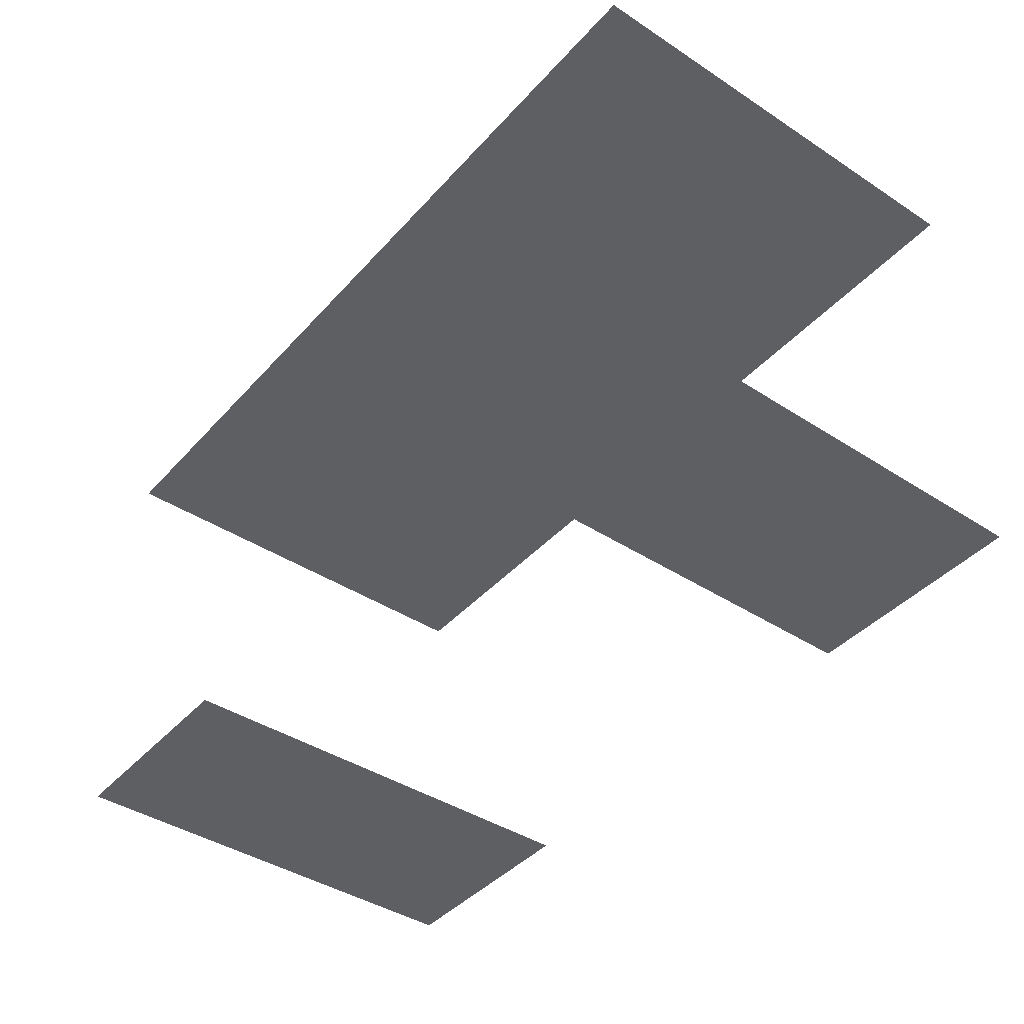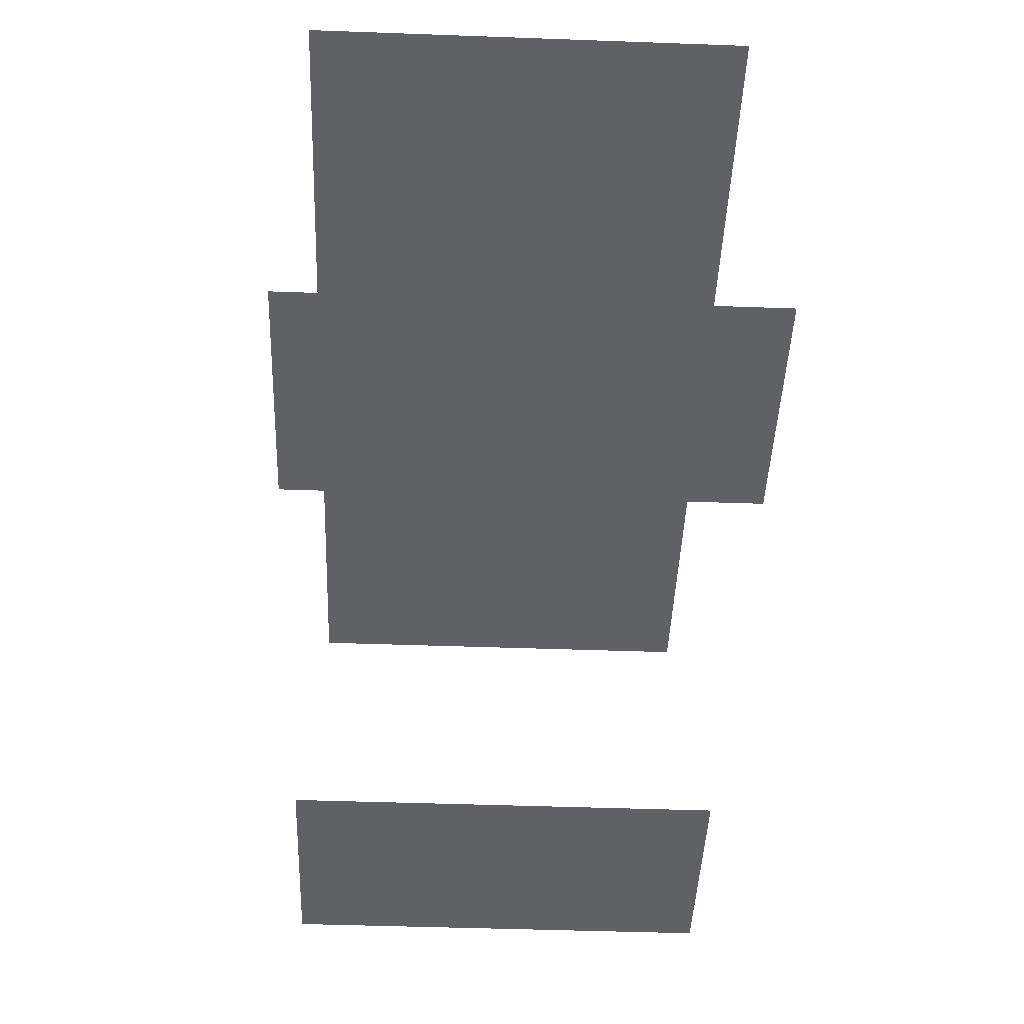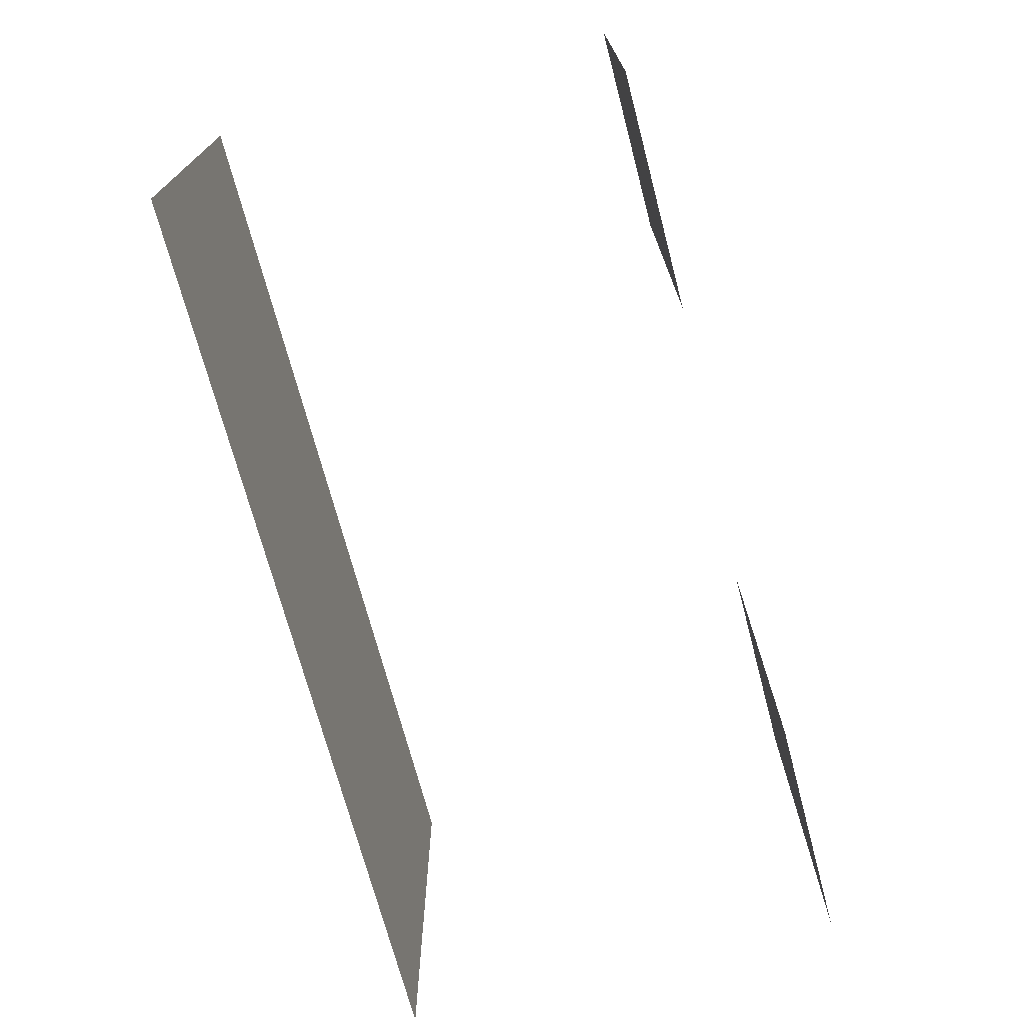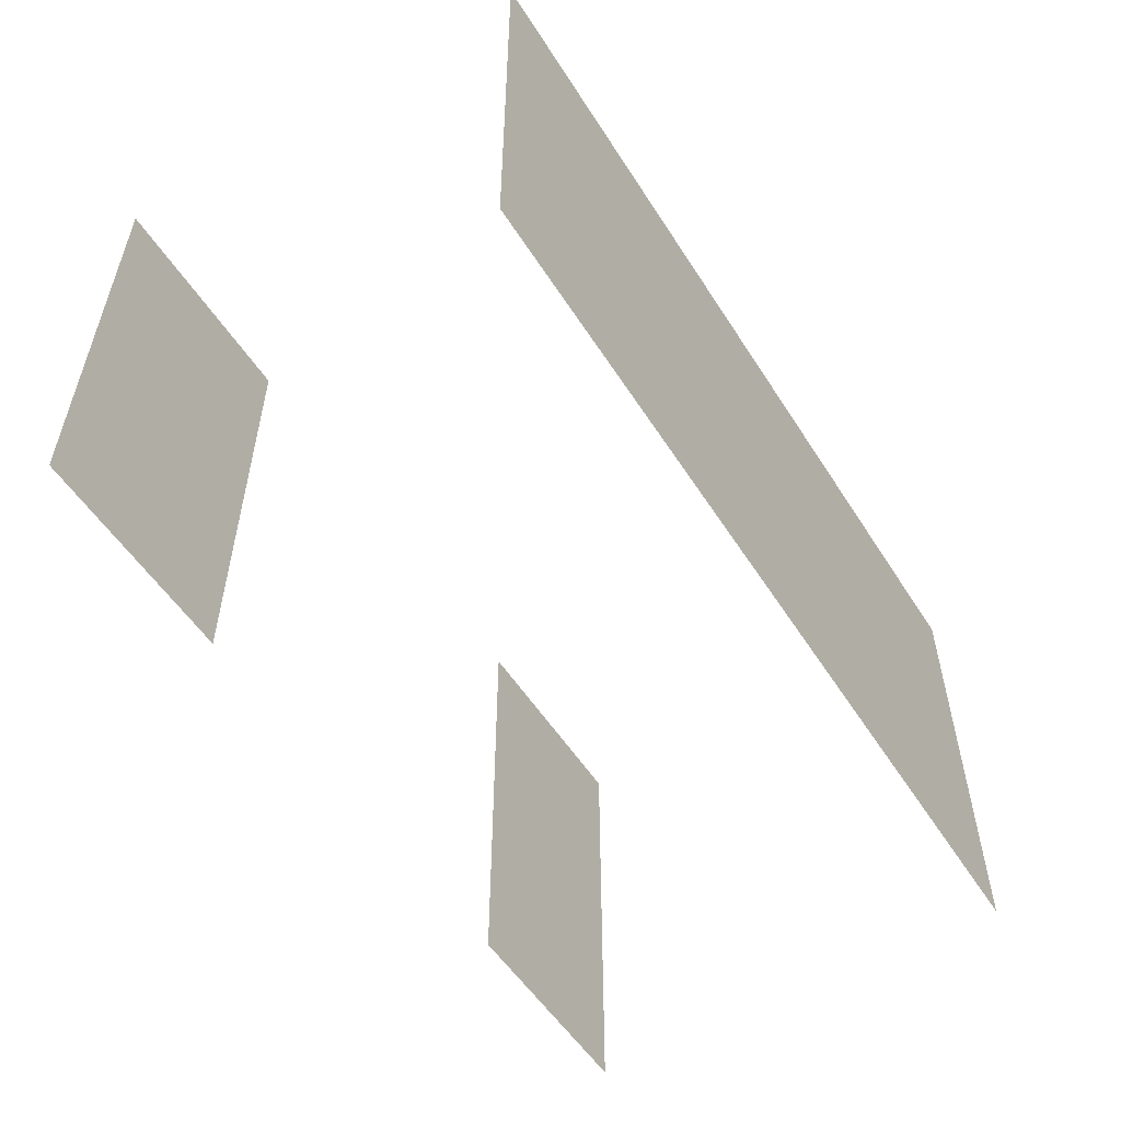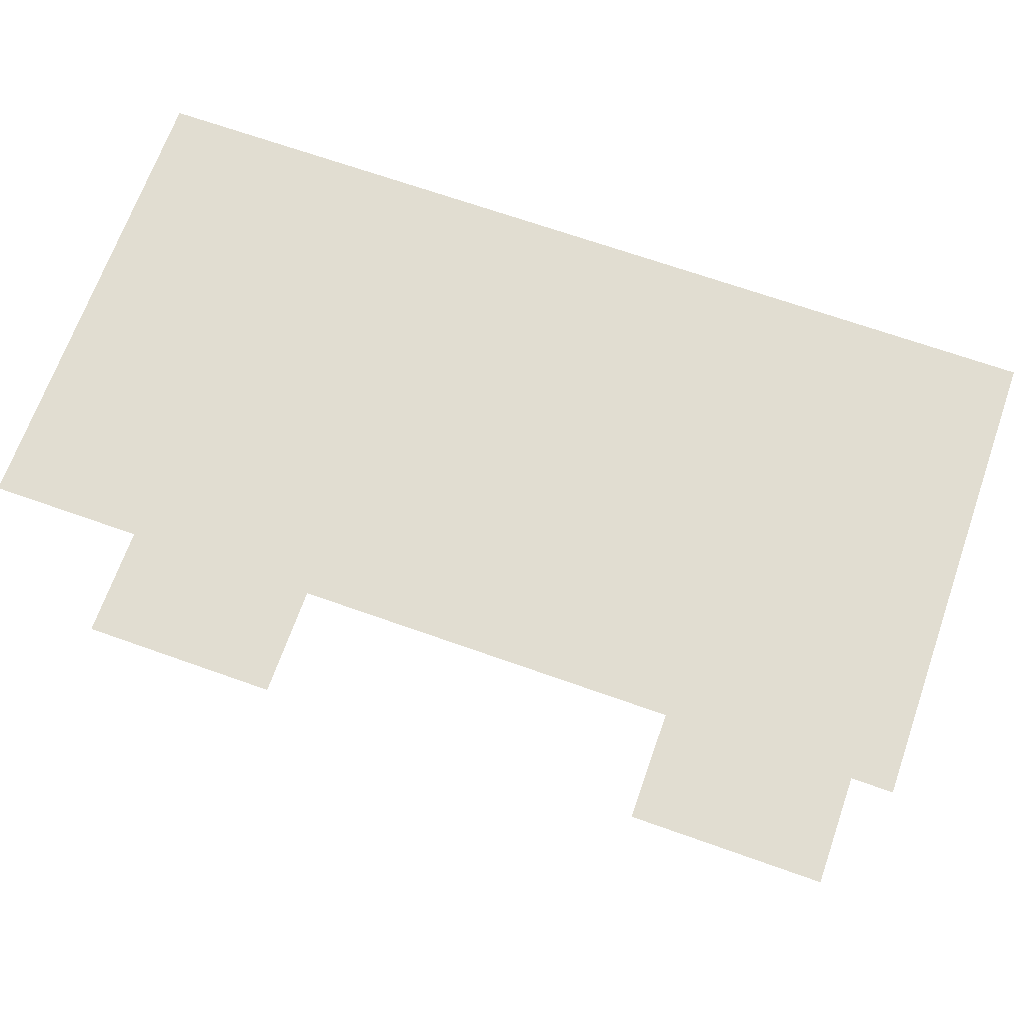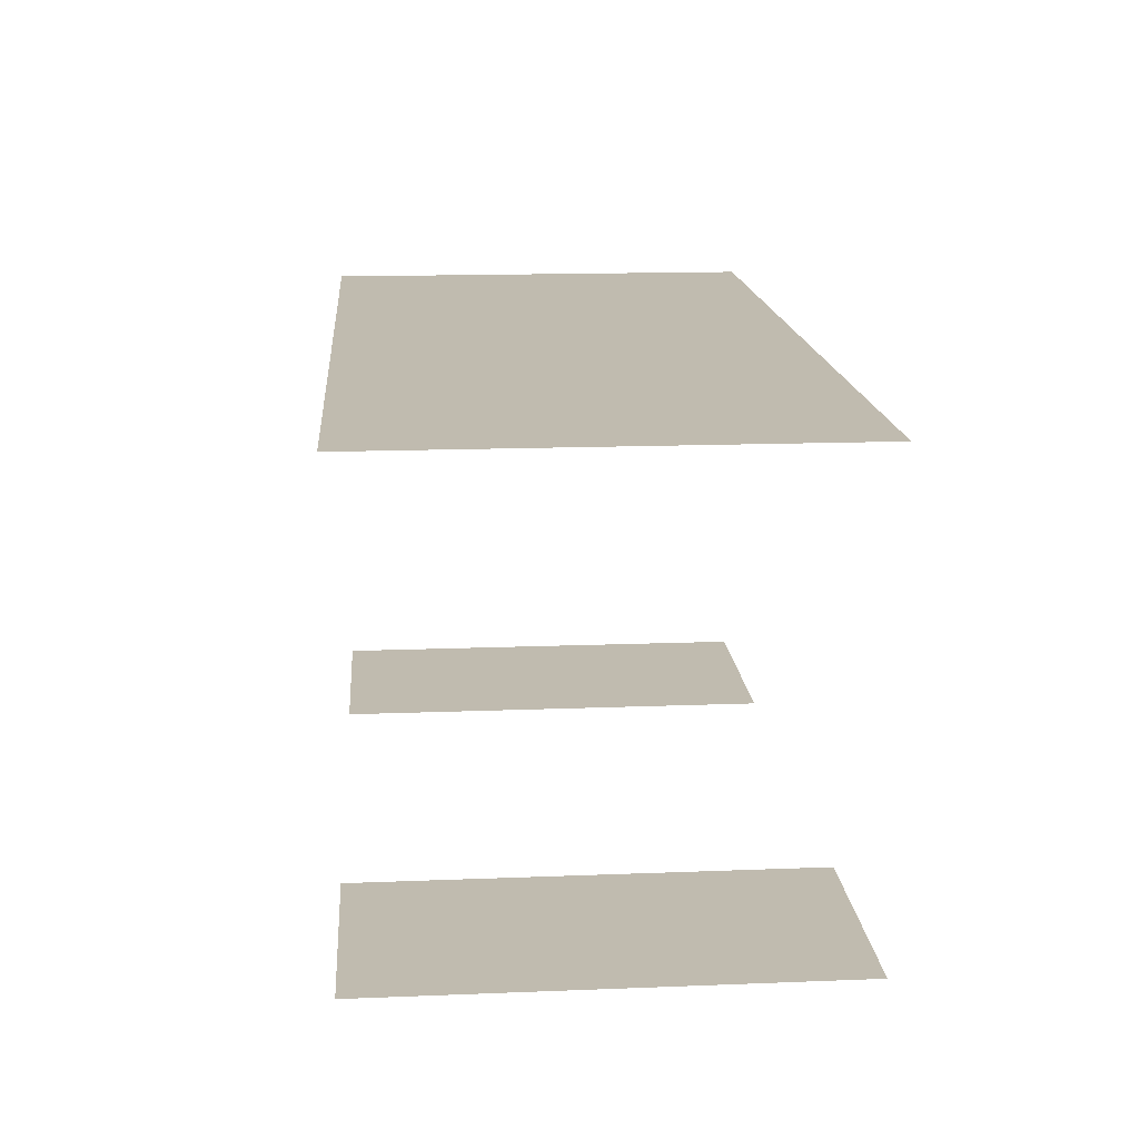
<metadata>
{"format":"obj","ext":"obj","renderer":"f3d","projection":"perspective","resolution":1024,"background":"white","views":[{"elev":-41.9,"azim":-128.0,"up":"+Y"},{"elev":-47.6,"azim":-92.3,"up":"+Y"},{"elev":-71.8,"azim":-75.2,"up":"+Z"},{"elev":-53.9,"azim":121.9,"up":"+Z"},{"elev":68.9,"azim":-160.5,"up":"+Y"},{"elev":16.0,"azim":-94.6,"up":"+Y"}]}
</metadata>
<code>
v 32 0 -32
v 64 0 -32
v 64 0 32
v 32 0 32
v 64 64 -32
v -64 64 -32
v -64 64 32
v 64 64 32
v -64 0 -32
v -32 0 -32
v -32 0 32
v -64 0 32
f 1 2 3
f 1 3 4
f 5 6 7
f 5 7 8
f 9 10 11
f 9 11 12

</code>
